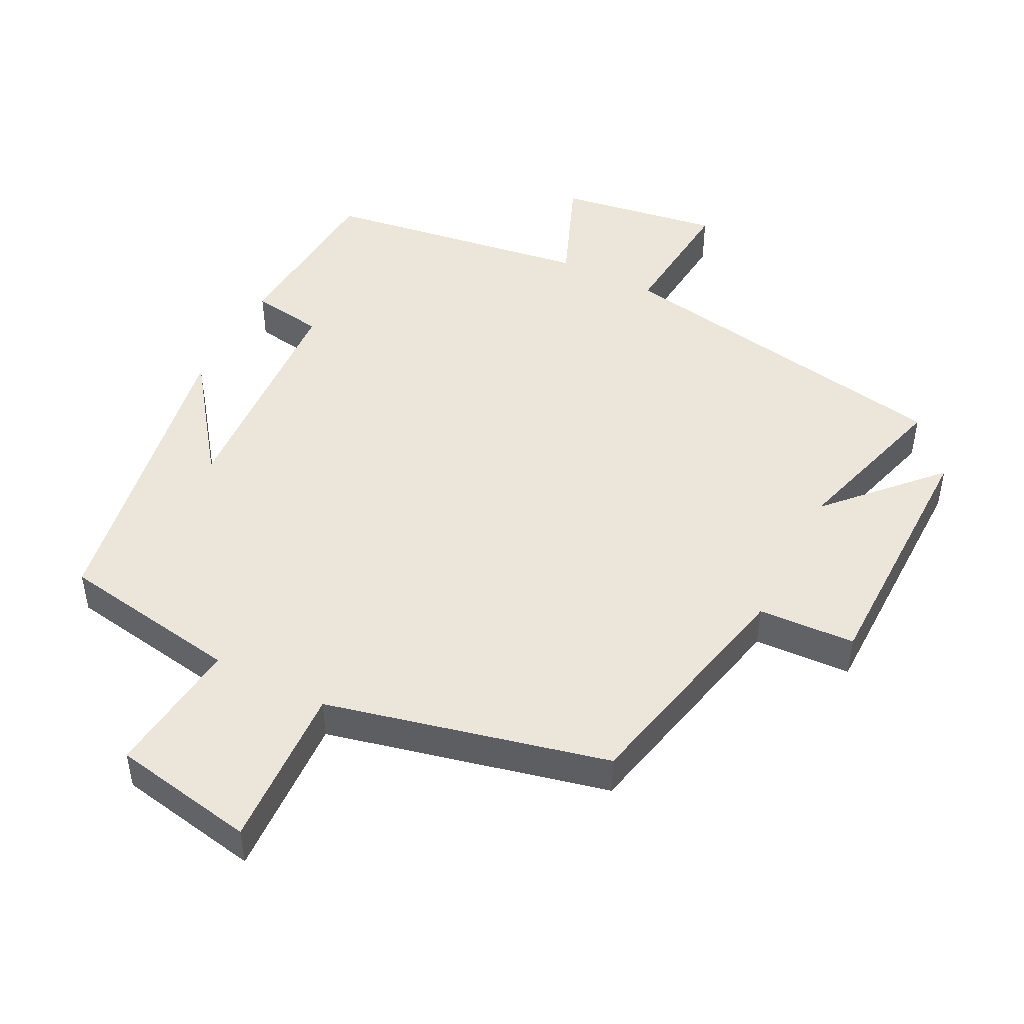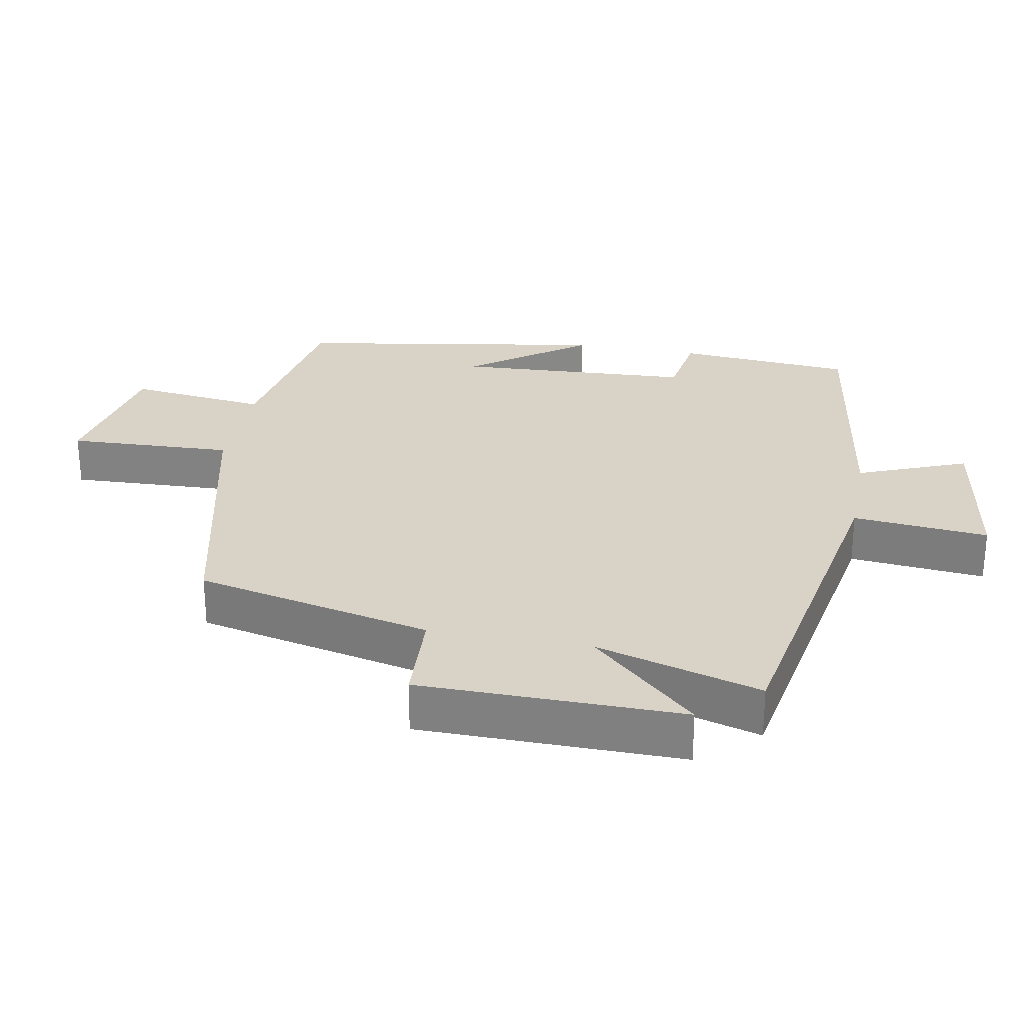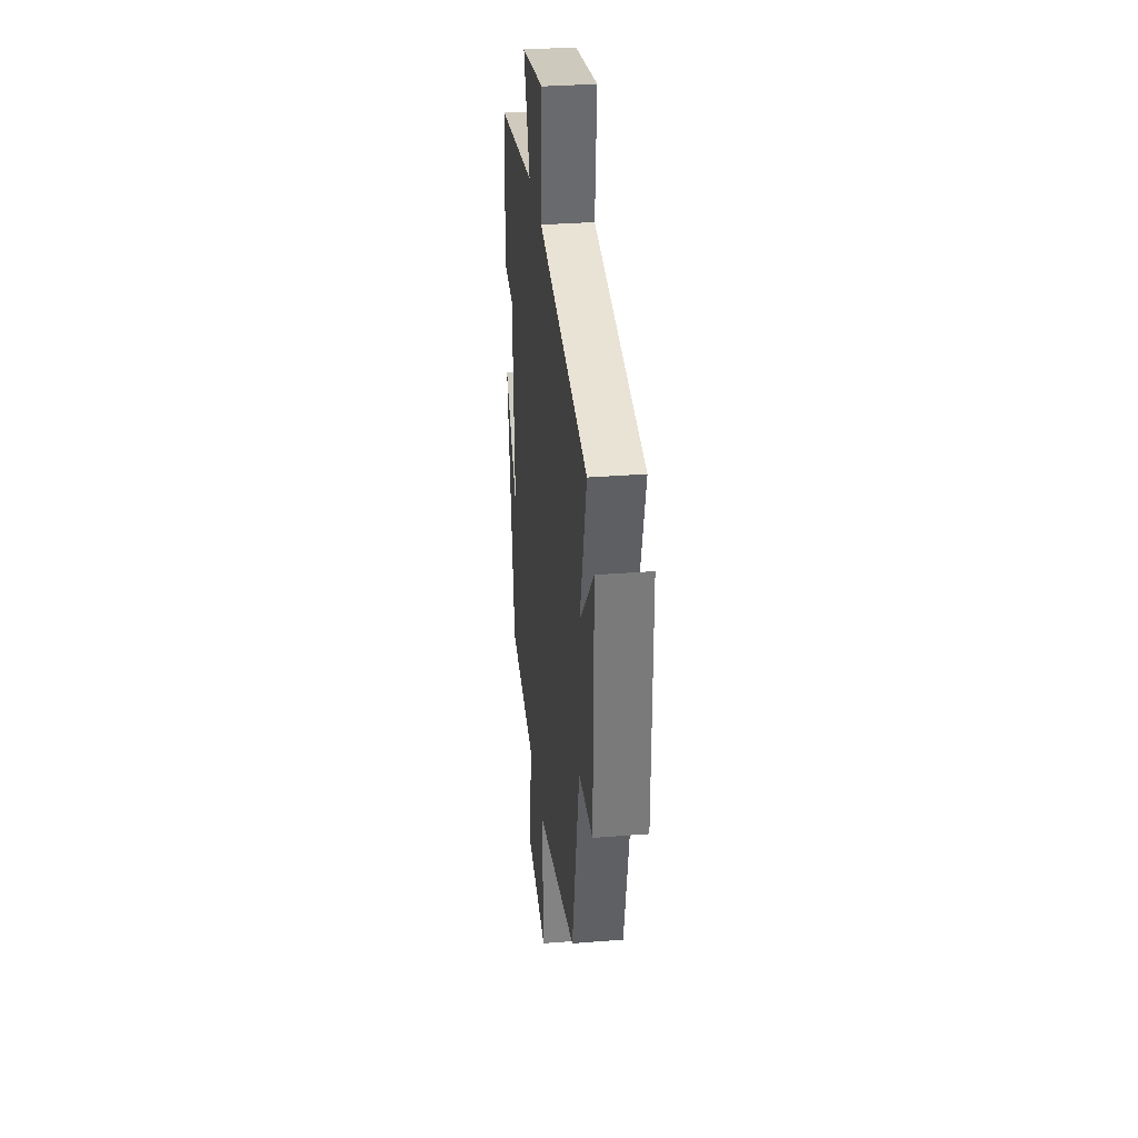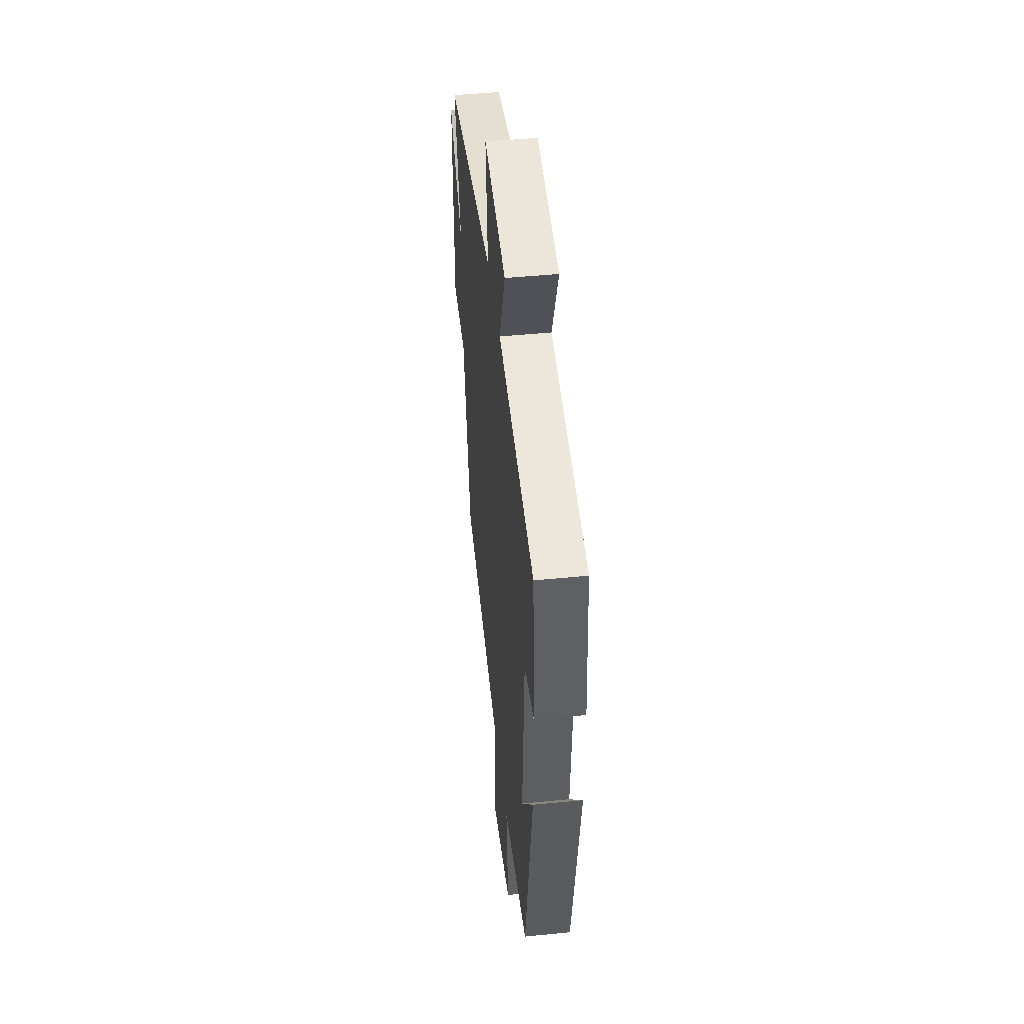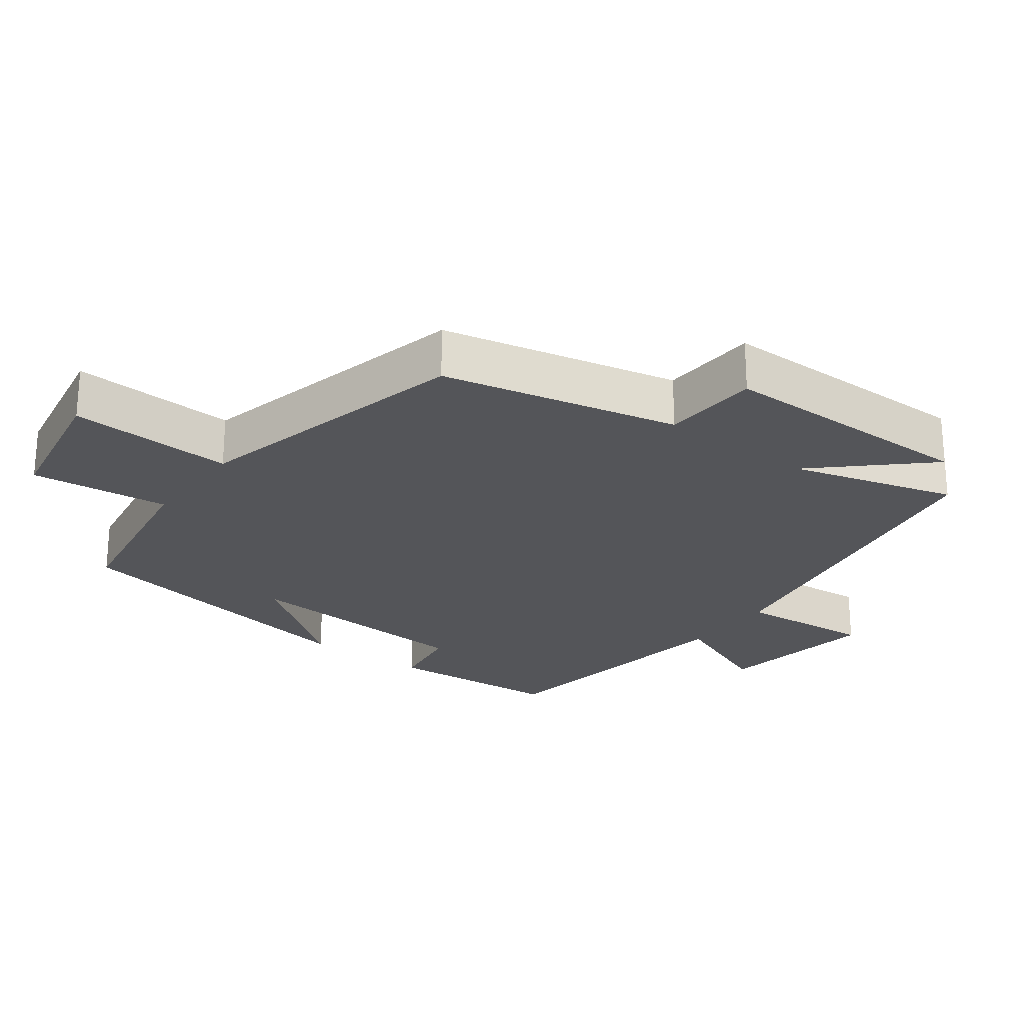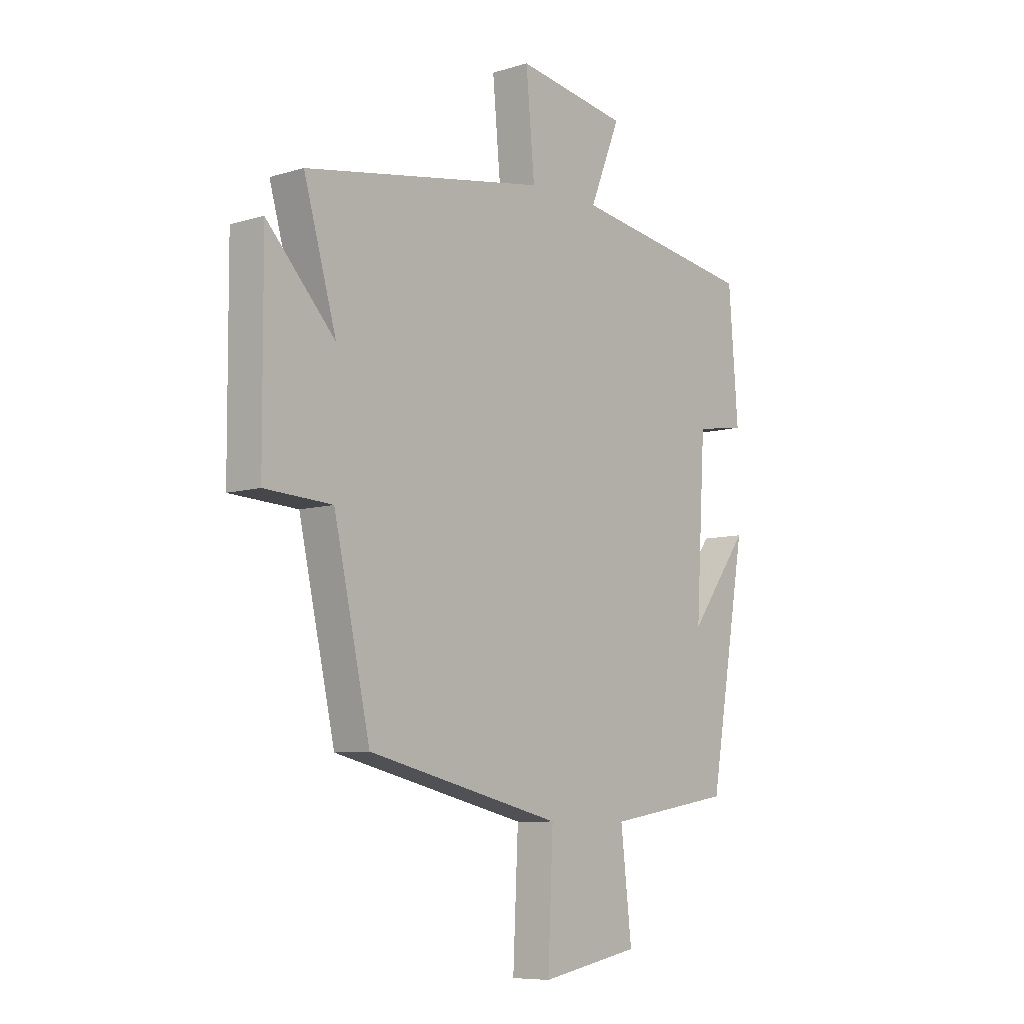
<metadata>
{"format":"obj","ext":"obj","renderer":"f3d","projection":"perspective","resolution":1024,"background":"white","views":[{"elev":47.4,"azim":-152.9,"up":"+Y"},{"elev":27.9,"azim":-79.2,"up":"+Y"},{"elev":32.0,"azim":-96.4,"up":"+Z"},{"elev":46.7,"azim":83.6,"up":"+Z"},{"elev":-24.7,"azim":-126.8,"up":"+Y"},{"elev":-7.9,"azim":-49.8,"up":"+Z"}]}
</metadata>
<code>
v 0.48 0.07 0.44
v 0.5 0.07 0.185
v 0.395 0.07 0.169
v 0.375 0.07 -0.173
v 0.5 0.07 -0.005
v 0.422 0.07 -0.457
v 0.158 0.07 -0.5
v 0.181 0.07 -0.701
v -0.027 0.07 -0.739
v -0.016 0.07 -0.5
v -0.424 0.07 -0.403
v -0.5 0.07 -0.06
v -0.641 0.07 -0.052
v -0.643 0.07 0.328
v -0.5 0.07 0.174
v -0.568 0.07 0.413
v -0.059 0.07 0.5
v -0.077 0.07 0.696
v 0.157 0.07 0.658
v 0.093 0.07 0.5
v 0.48 0 0.44
v 0.5 0 0.185
v 0.395 0 0.169
v 0.375 0 -0.173
v 0.5 0 -0.005
v 0.422 0 -0.457
v 0.158 0 -0.5
v 0.181 0 -0.701
v -0.027 0 -0.739
v -0.016 0 -0.5
v -0.424 0 -0.403
v -0.5 0 -0.06
v -0.641 0 -0.052
v -0.643 0 0.328
v -0.5 0 0.174
v -0.568 0 0.413
v -0.059 0 0.5
v -0.077 0 0.696
v 0.157 0 0.658
v 0.093 0 0.5
f 17 18 19 20
f 1 2 3
f 20 1 3
f 17 20 3
f 16 17 3
f 15 16 3
f 12 13 14 15
f 15 3 4
f 12 15 4
f 11 12 4
f 10 11 4
f 7 8 9 10
f 7 10 4
f 4 5 6 7
f 40 39 38 37
f 23 22 21
f 23 21 40
f 23 40 37
f 23 37 36
f 23 36 35
f 35 34 33 32
f 24 23 35
f 24 35 32
f 24 32 31
f 24 31 30
f 30 29 28 27
f 24 30 27
f 27 26 25 24
f 1 21 22 2
f 2 22 23 3
f 3 23 24 4
f 4 24 25 5
f 5 25 26 6
f 6 26 27 7
f 7 27 28 8
f 8 28 29 9
f 9 29 30 10
f 10 30 31 11
f 11 31 32 12
f 12 32 33 13
f 13 33 34 14
f 14 34 35 15
f 15 35 36 16
f 16 36 37 17
f 17 37 38 18
f 18 38 39 19
f 19 39 40 20
f 20 40 21 1

</code>
